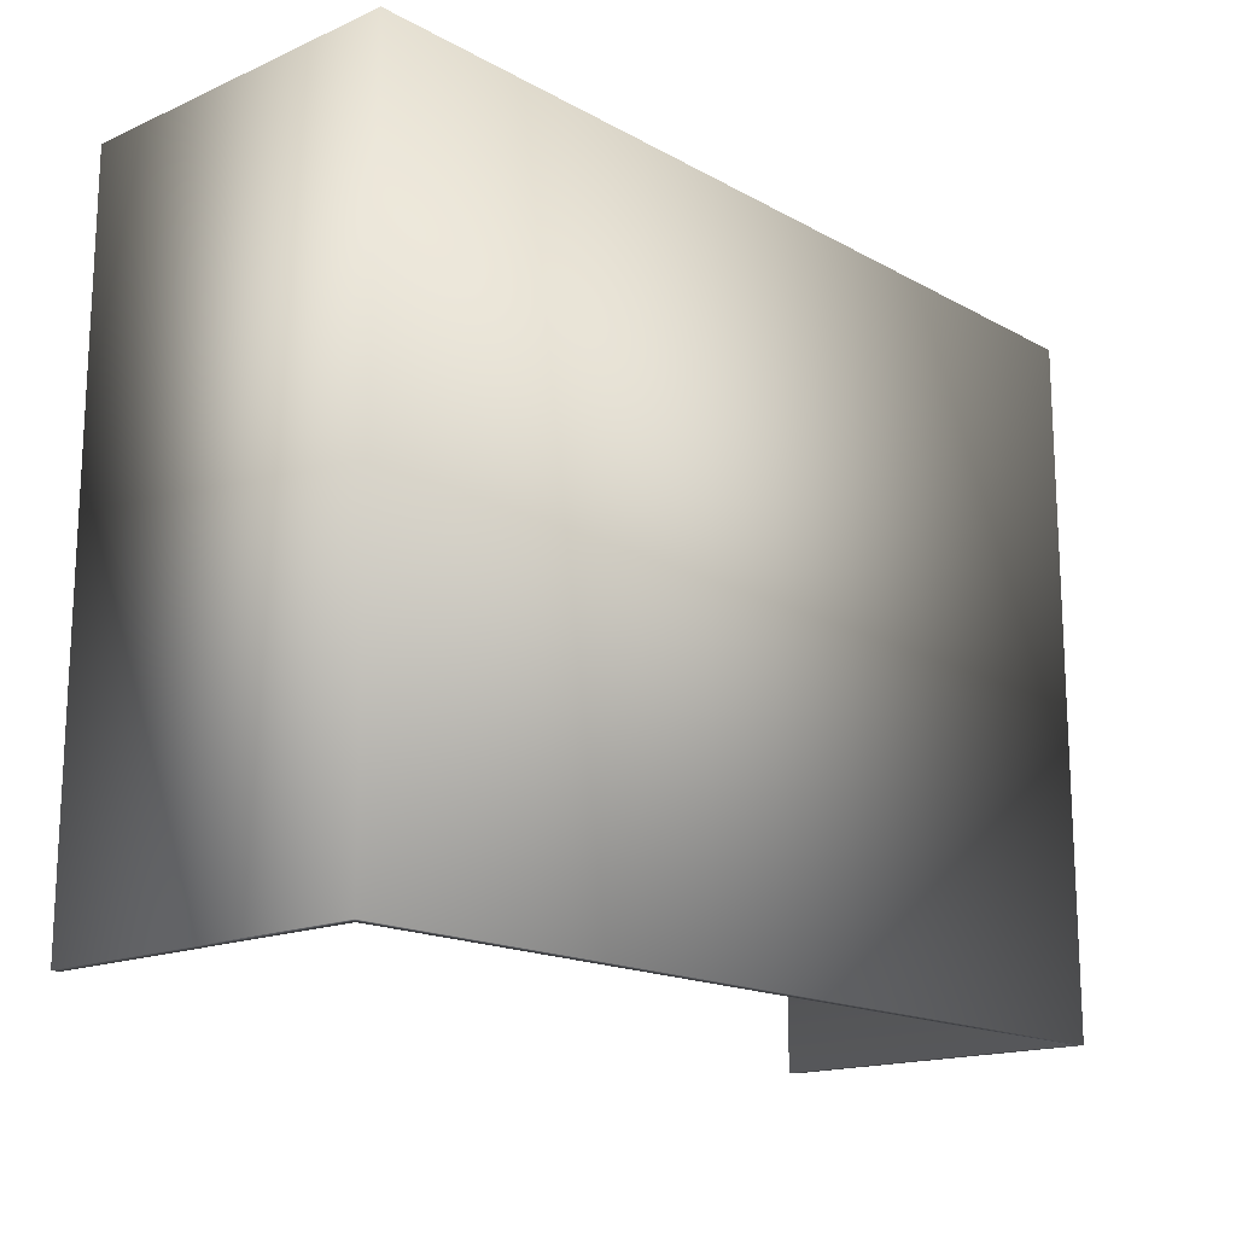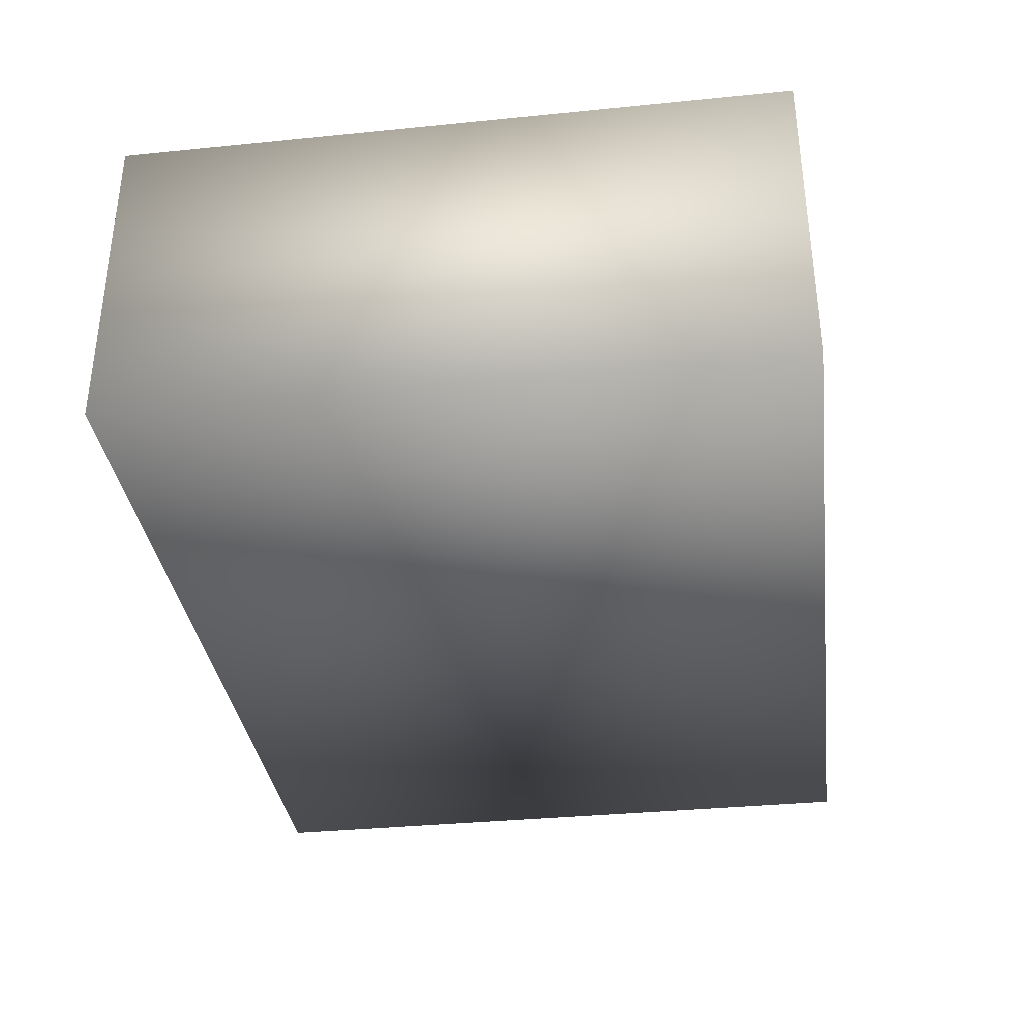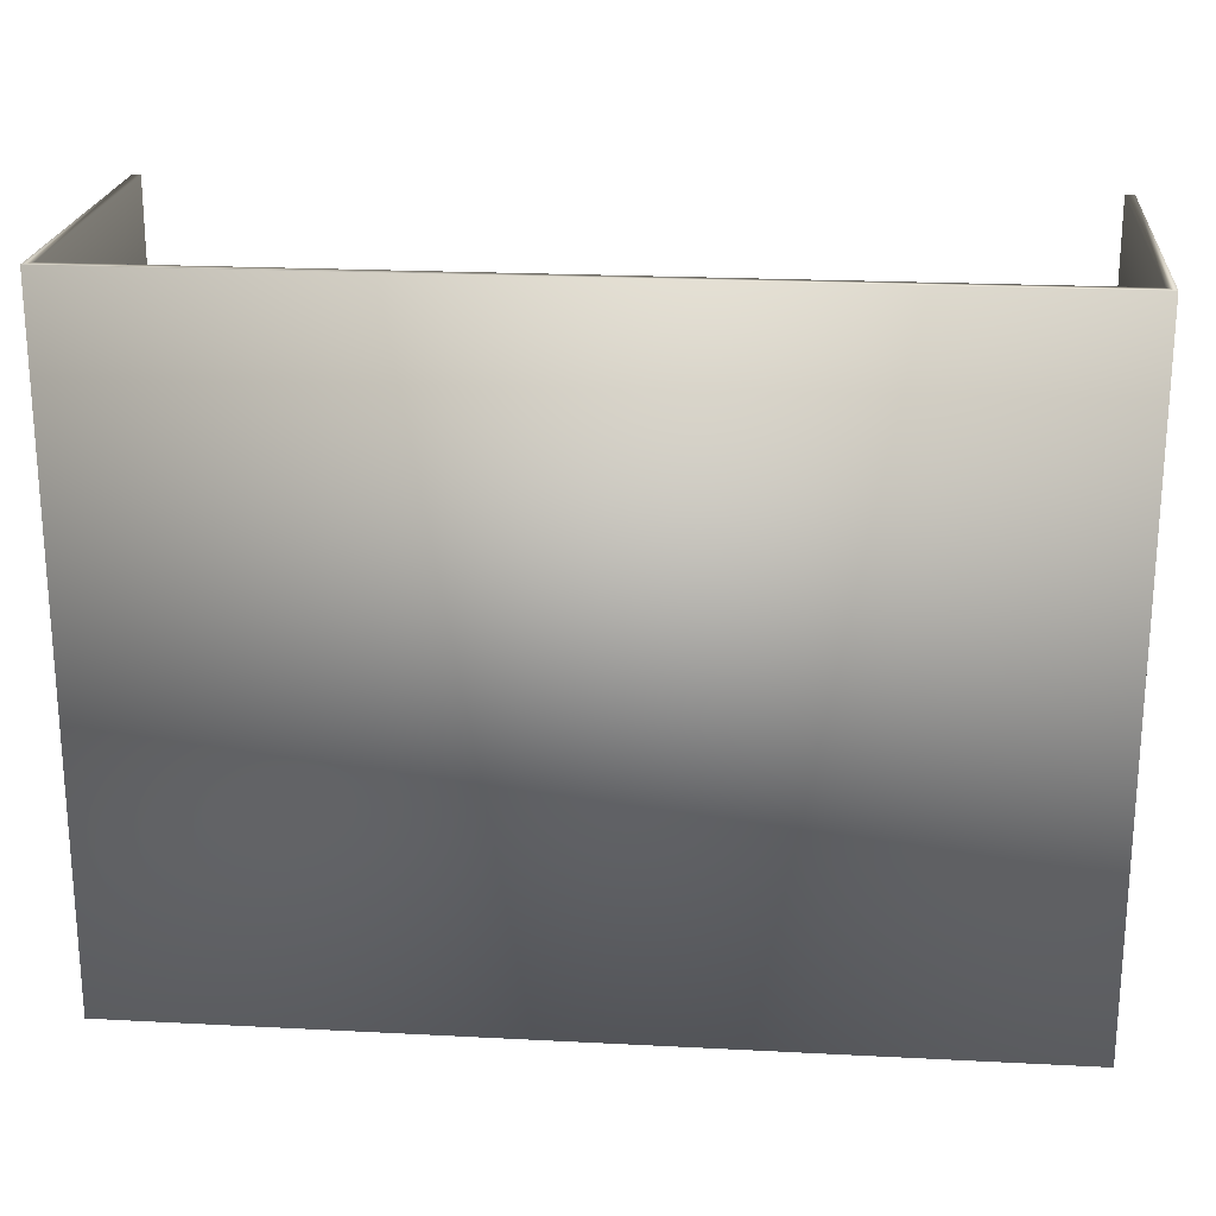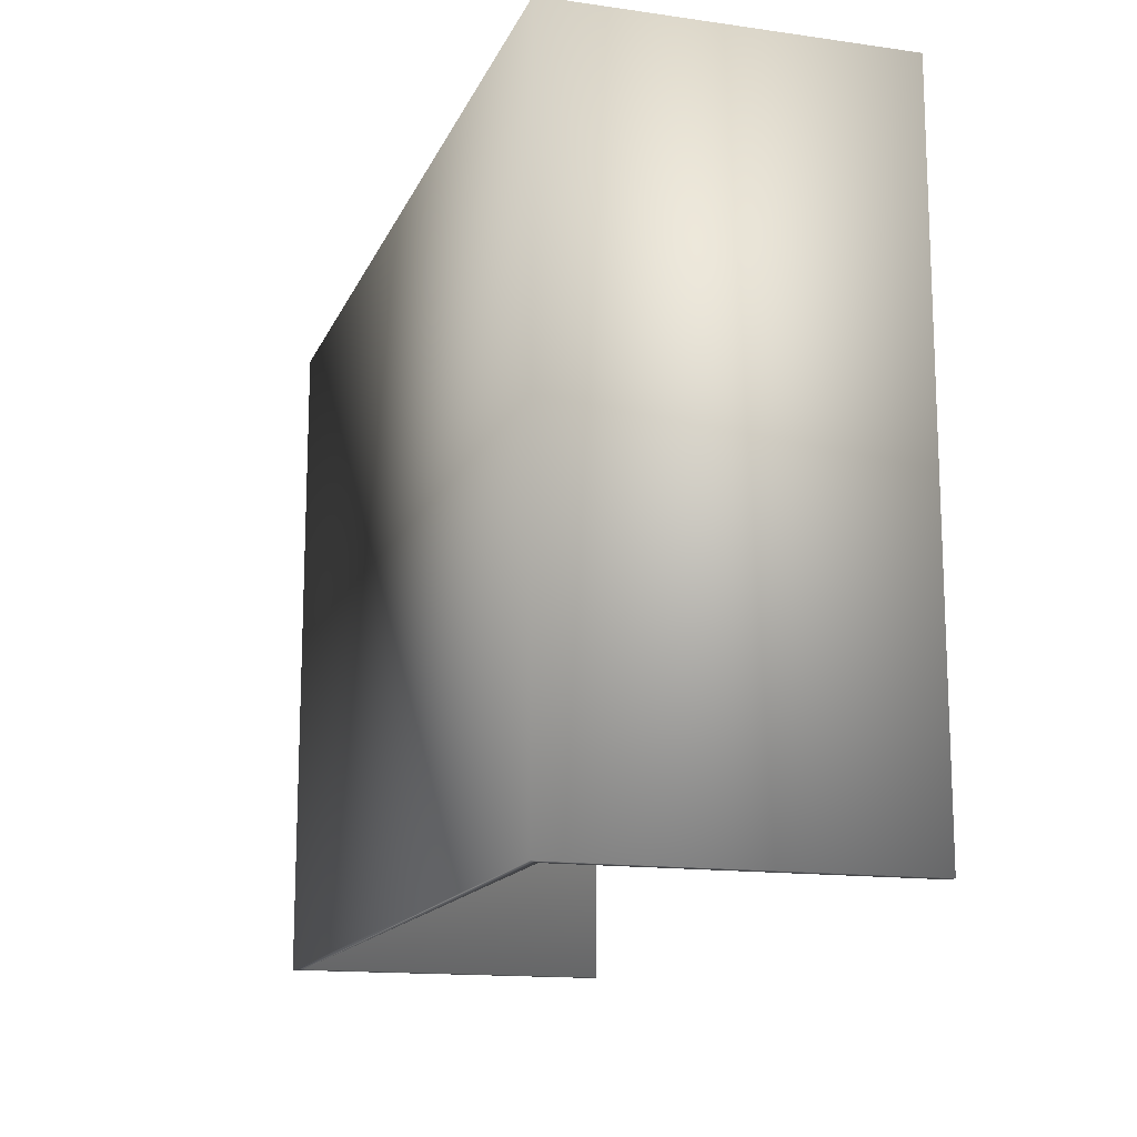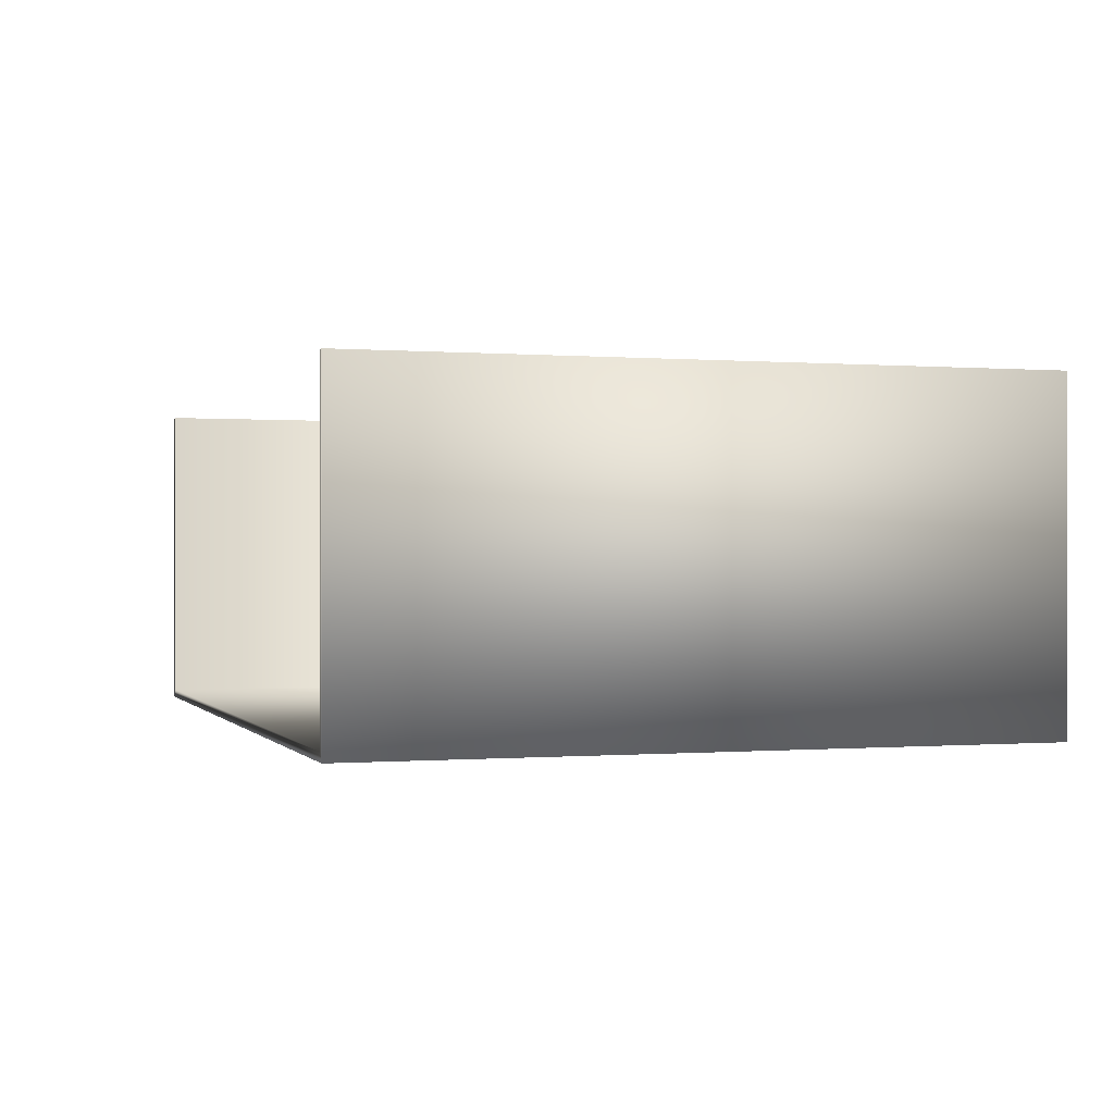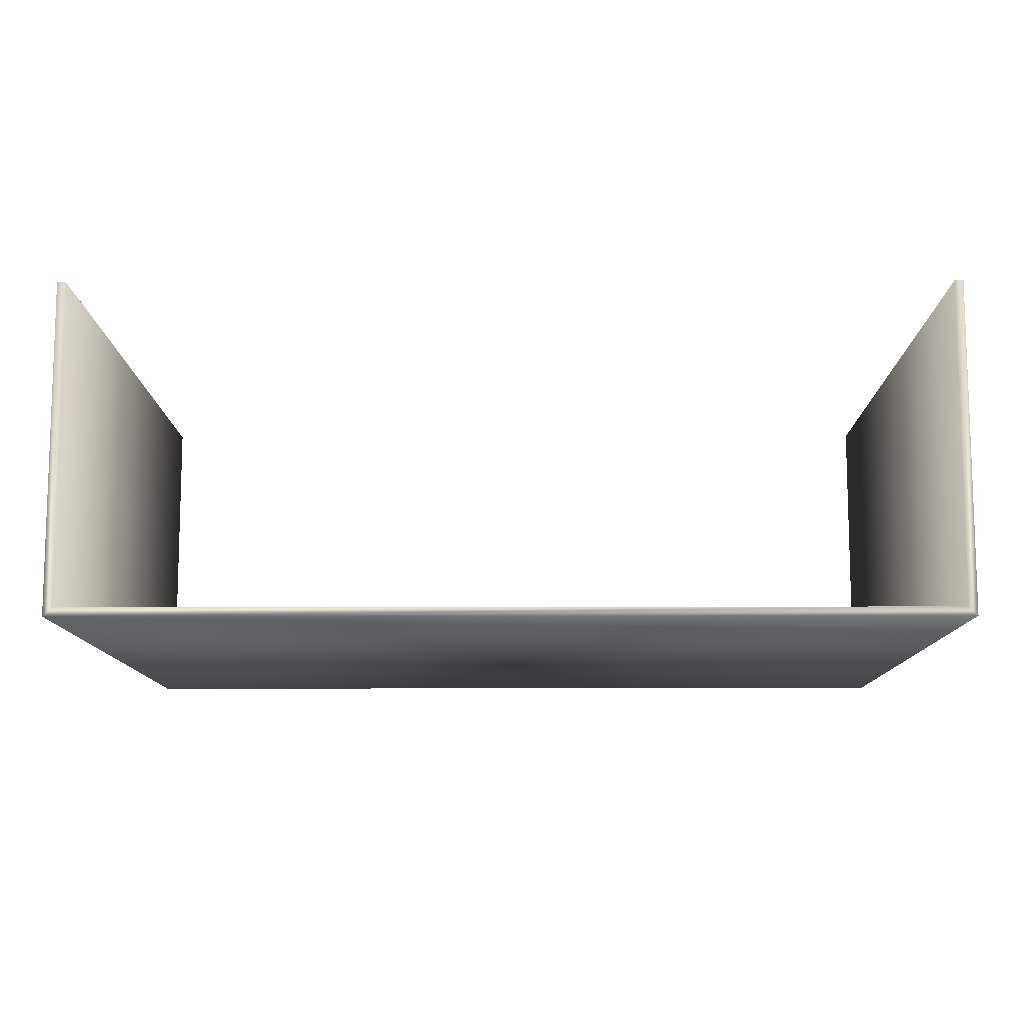
<metadata>
{"format":"obj","ext":"obj","renderer":"f3d","projection":"perspective","resolution":1024,"background":"white","views":[{"elev":-16.4,"azim":-48.1,"up":"+Z"},{"elev":-34.7,"azim":97.6,"up":"+Y"},{"elev":21.6,"azim":5.2,"up":"+Z"},{"elev":-14.6,"azim":72.9,"up":"+Z"},{"elev":-0.1,"azim":-107.5,"up":"+Y"},{"elev":-10.9,"azim":-179.6,"up":"+Y"}]}
</metadata>
<code>
o mesh2/mesh2-geometry#mesh2-geometry
v 0.4617 0.05259 -0.09892
v 0.4617 0.4099 0.6284
v 0.4617 0.05259 0.6284
v 0.4617 0.4099 -0.09892
v 0.4522 0.06214 0.6284
v -0.4981 0.05259 0.6284
v 0.4522 0.06214 -0.09892
v 0.4522 0.4099 -0.09892
v 0.4522 0.4099 0.6284
v -0.4981 0.05259 -0.09892
v -0.4886 0.06214 -0.09892
v -0.4886 0.06214 0.6284
v -0.4981 0.4099 -0.09892
v -0.4981 0.4099 0.6284
v -0.4886 0.4099 0.6284
v -0.4886 0.4099 -0.09892
f 1 2 3
f 2 1 4
f 3 2 1
f 4 1 2
f 5 3 2
f 2 3 5
f 6 1 3
f 3 1 6
f 1 7 4
f 4 7 1
f 8 2 4
f 4 2 8
f 3 5 6
f 6 5 3
f 5 2 9
f 9 2 5
f 1 6 10
f 10 6 1
f 7 1 11
f 11 1 7
f 4 7 8
f 8 7 4
f 2 8 9
f 9 8 2
f 12 6 5
f 5 6 12
f 8 5 9
f 9 5 8
f 6 13 10
f 10 13 6
f 10 11 1
f 1 11 10
f 11 5 7
f 7 5 11
f 5 8 7
f 7 8 5
f 6 12 14
f 14 12 6
f 5 11 12
f 12 11 5
f 13 6 14
f 14 6 13
f 11 10 13
f 13 10 11
f 14 12 15
f 15 12 14
f 11 15 12
f 12 15 11
f 15 13 14
f 14 13 15
f 11 13 16
f 16 13 11
f 15 11 16
f 16 11 15
f 13 15 16
f 16 15 13

</code>
